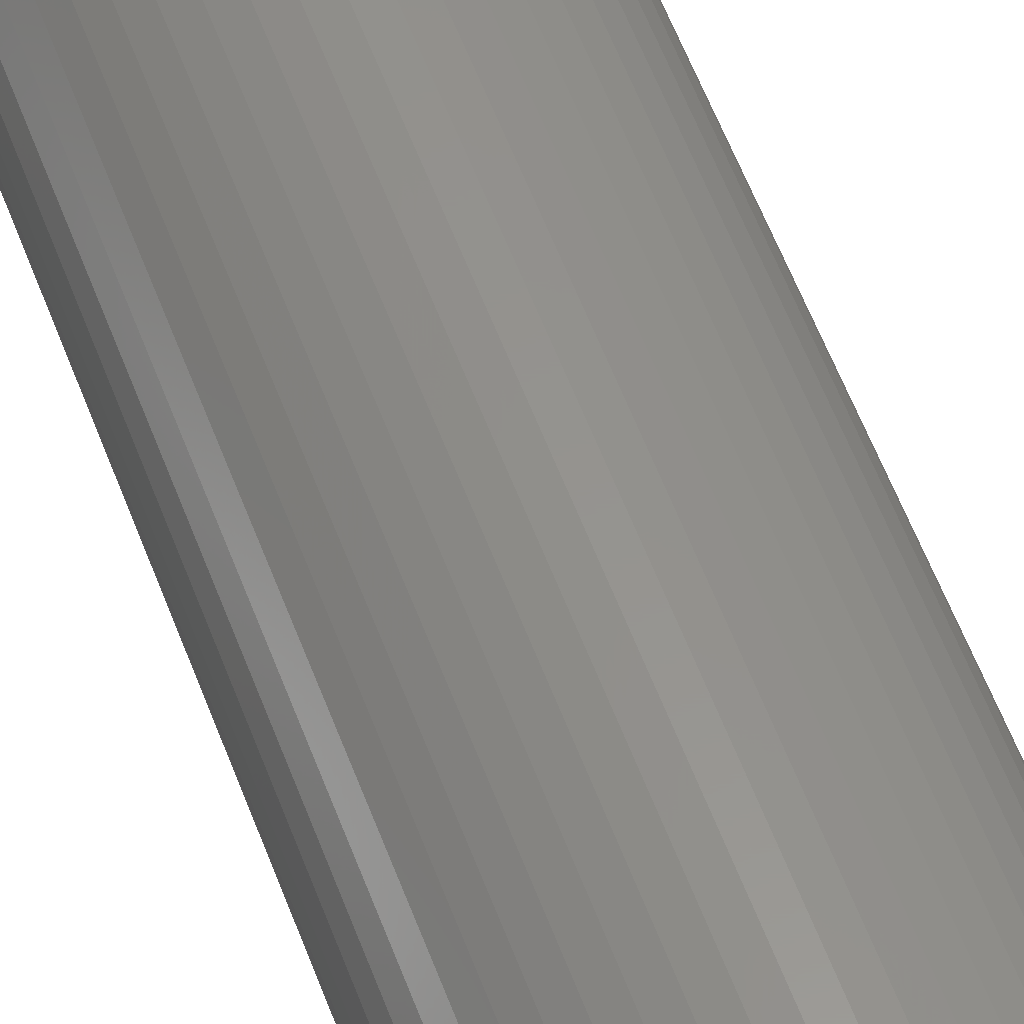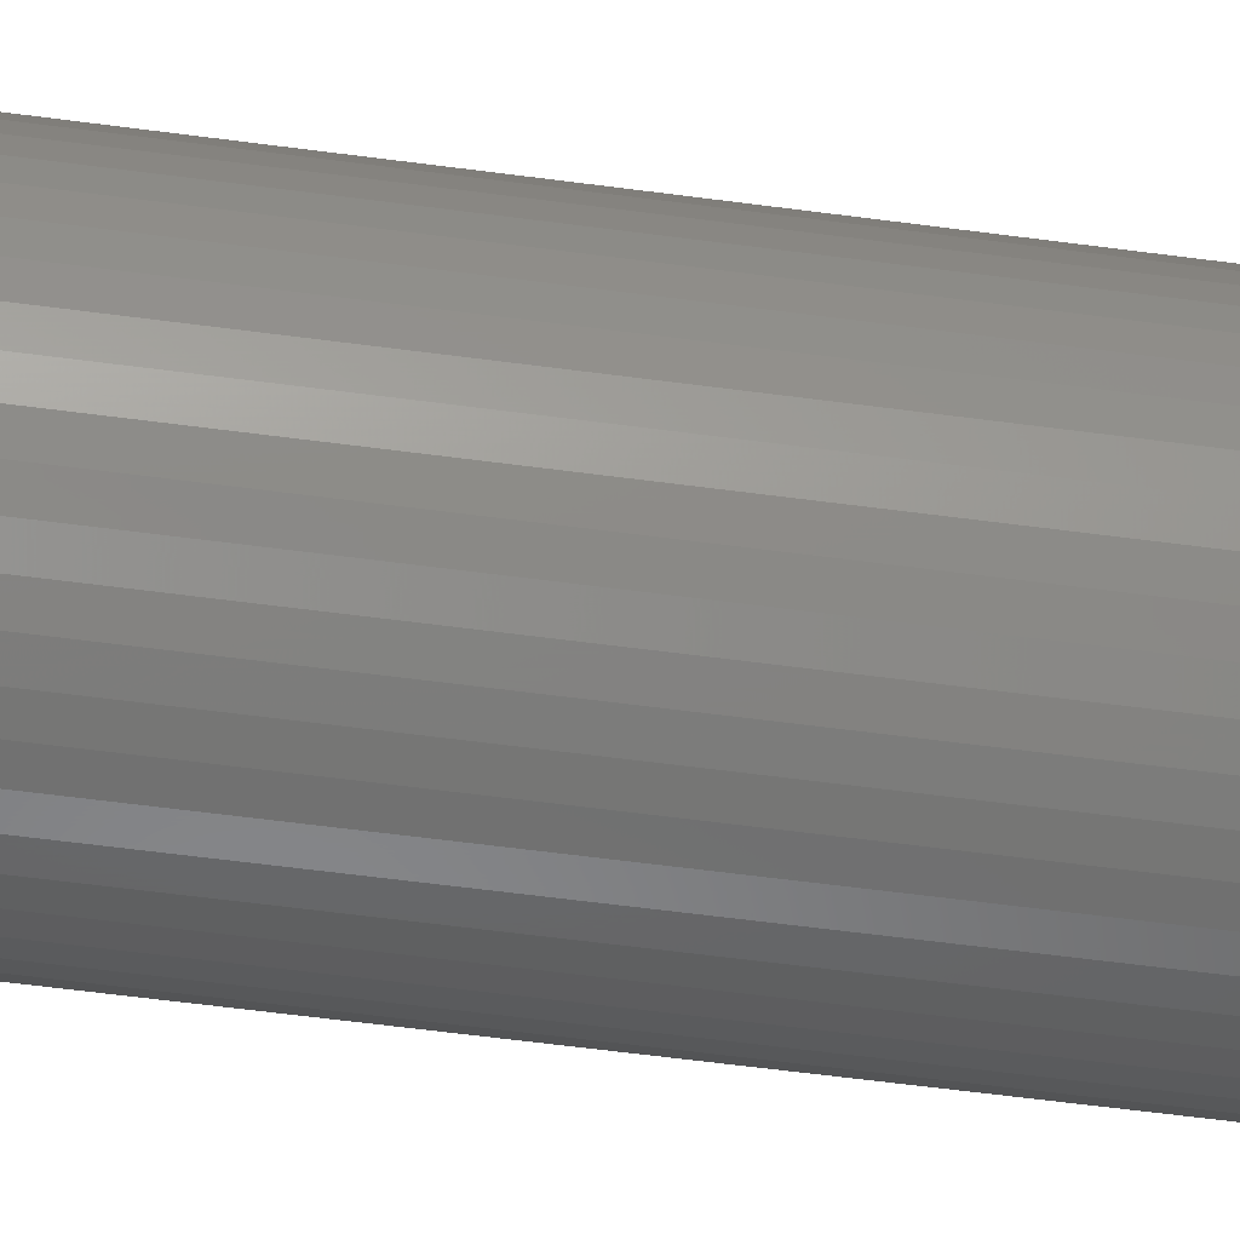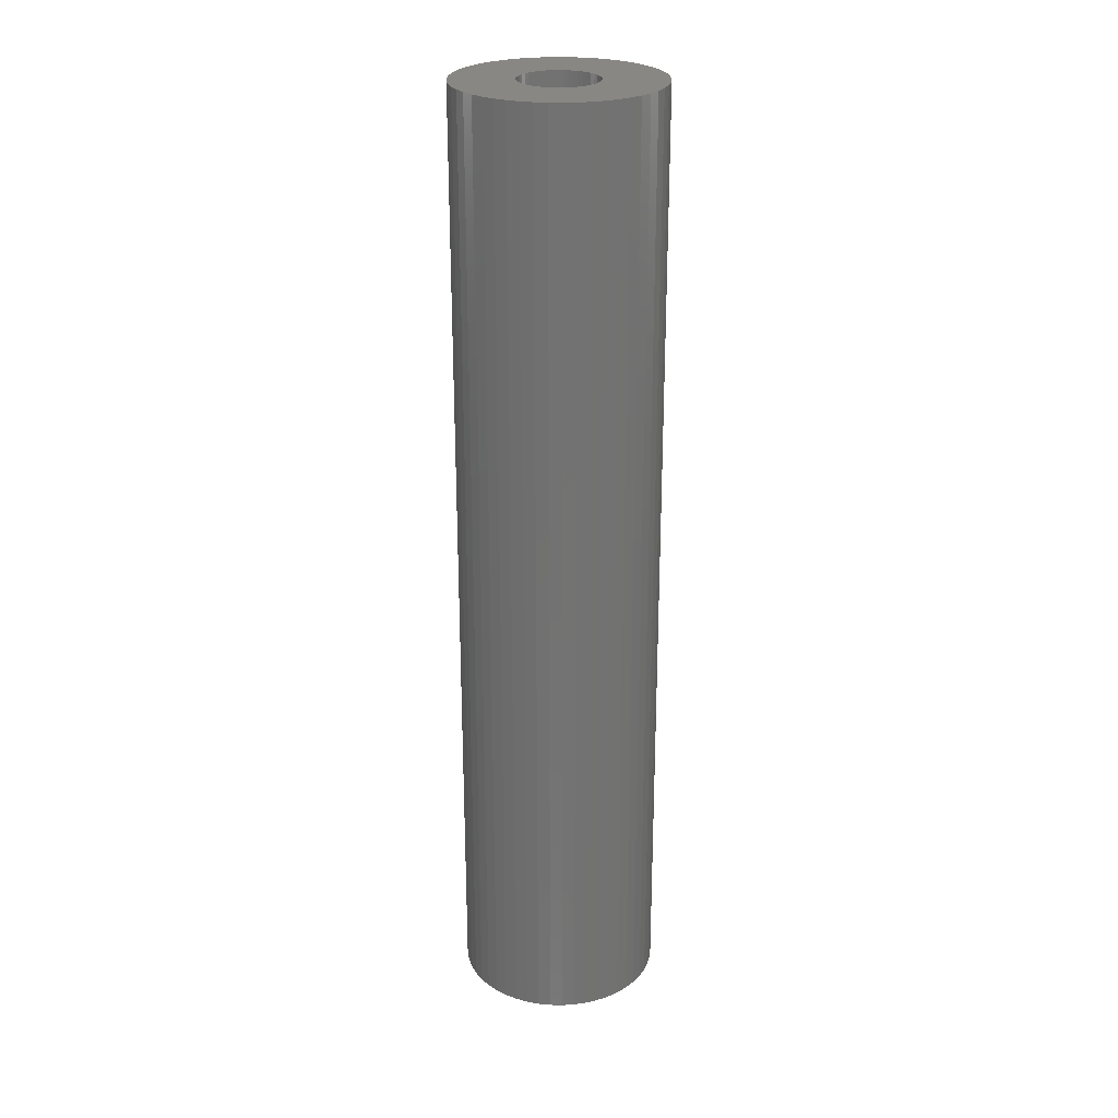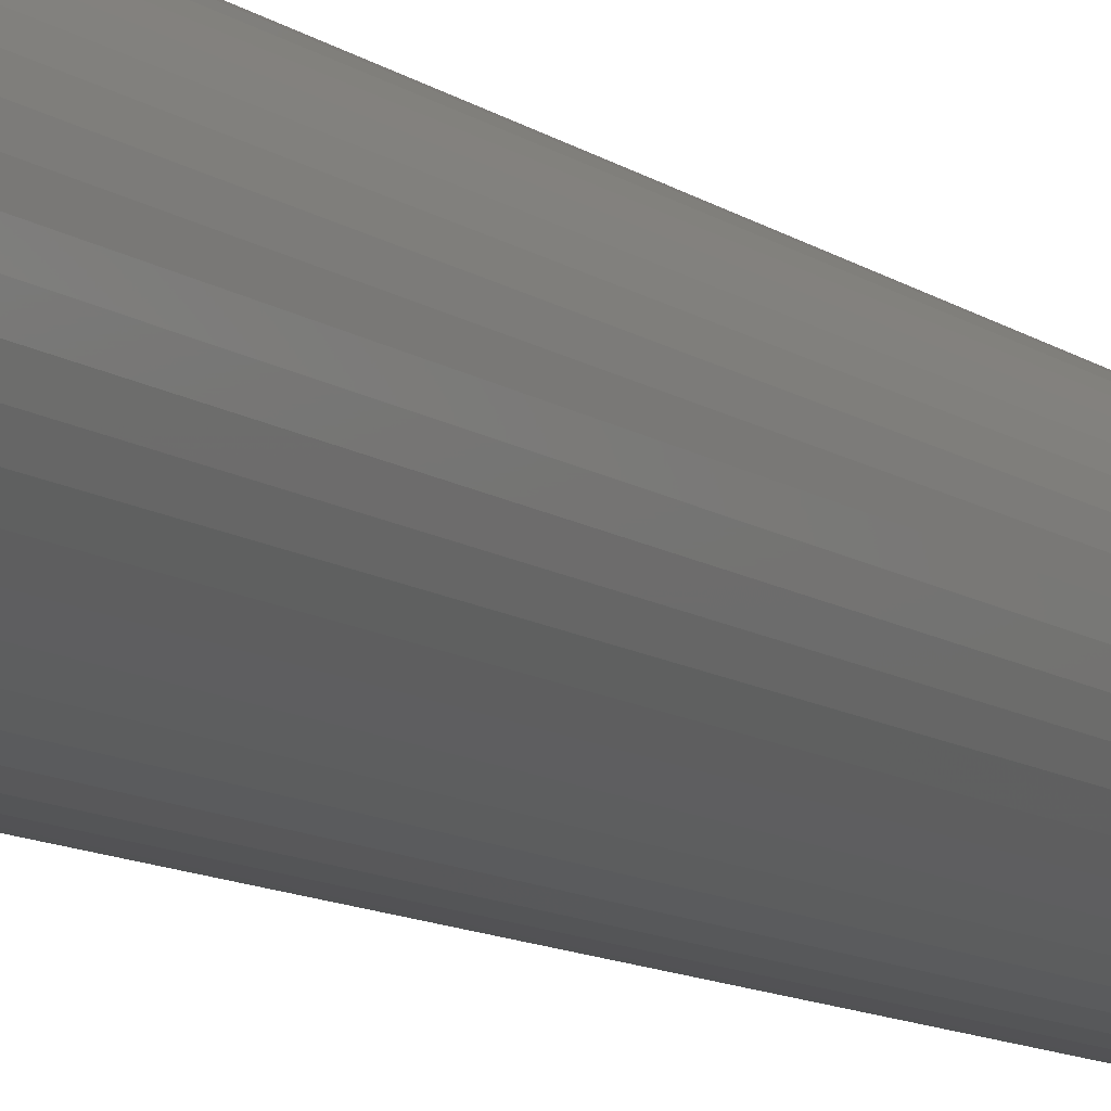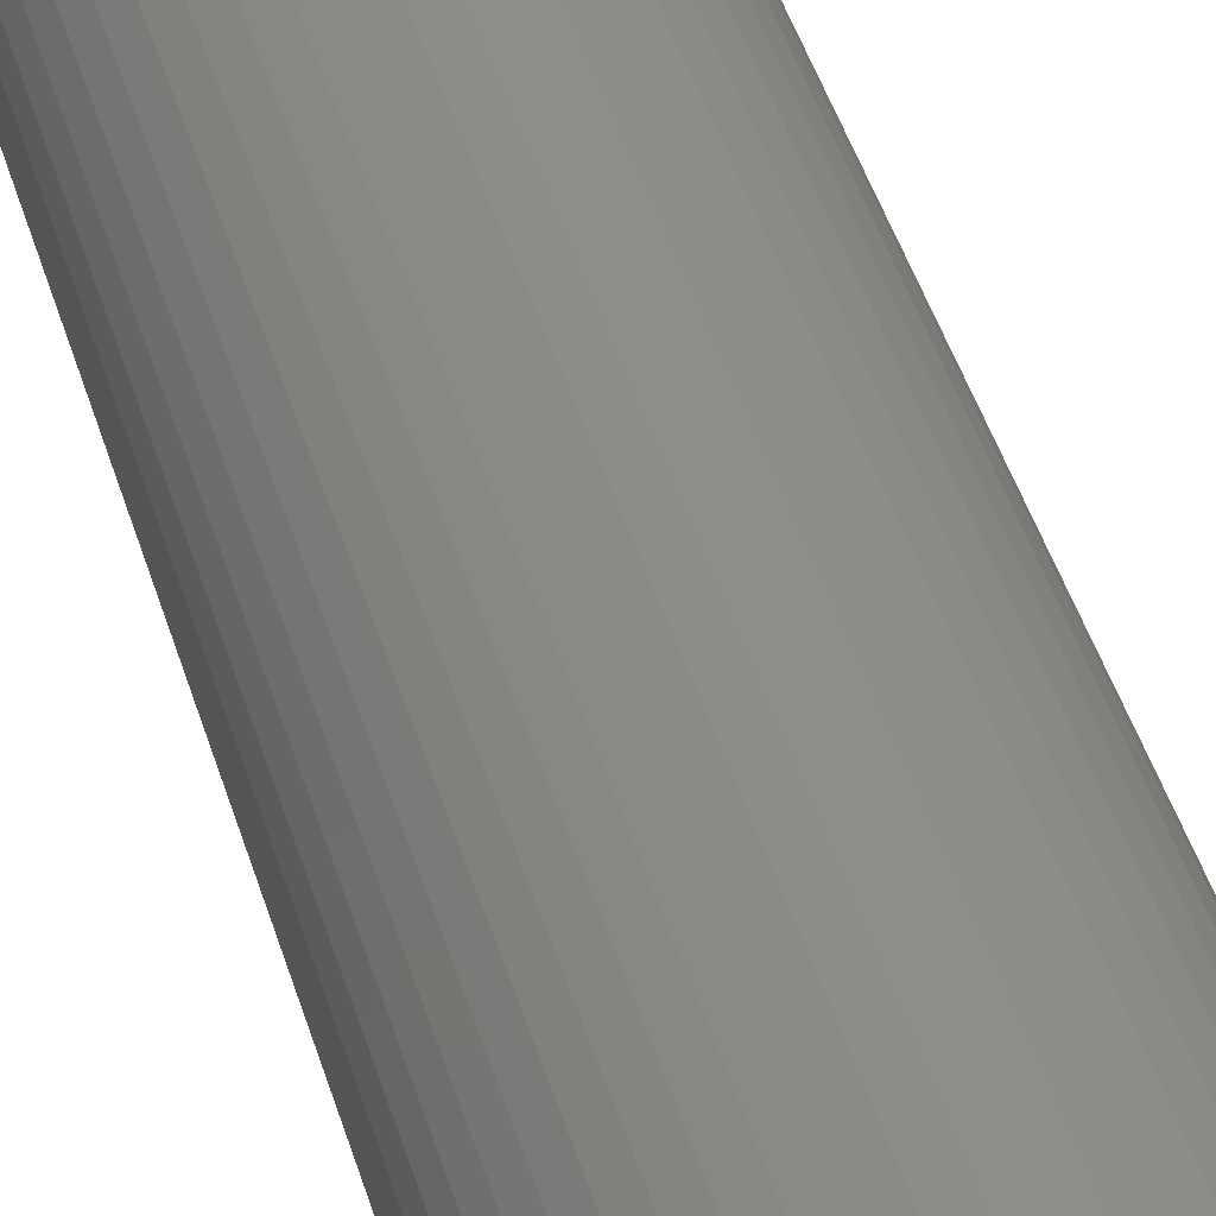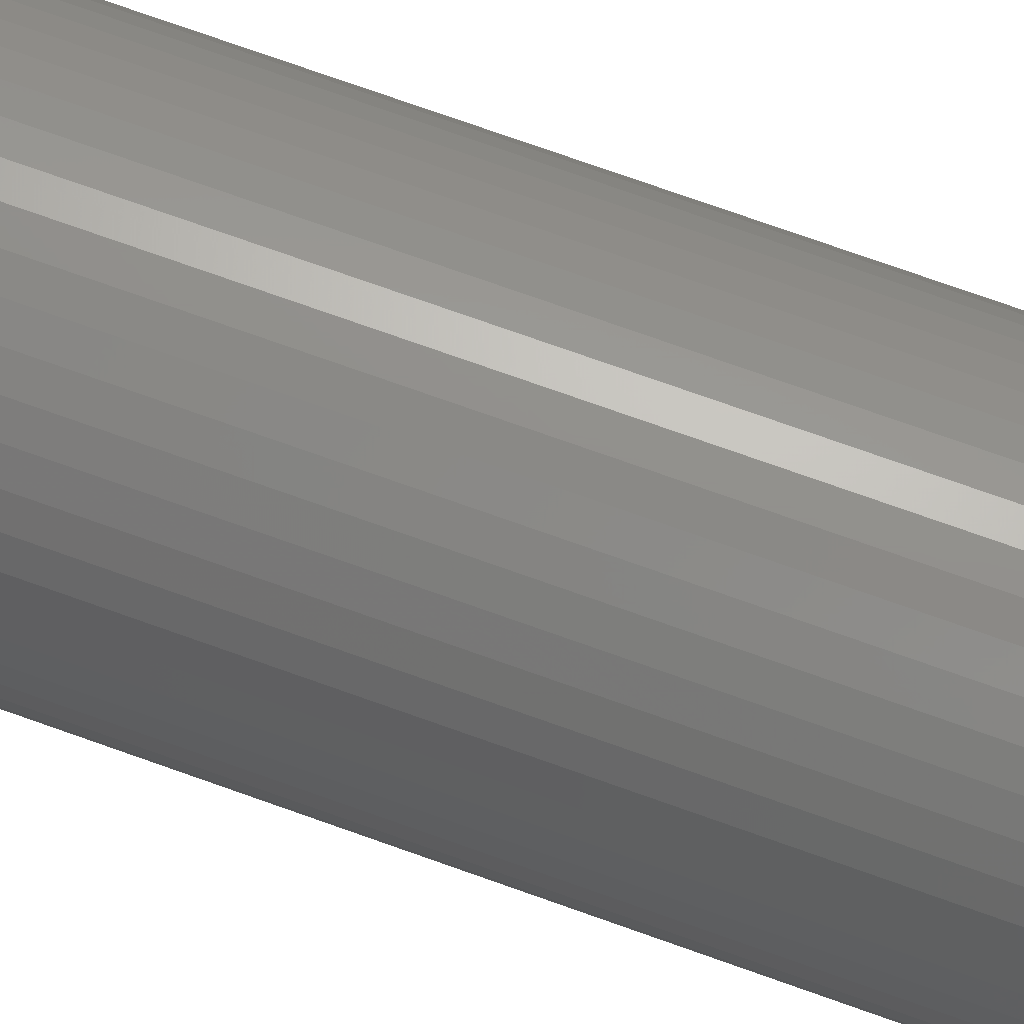
<metadata>
{"format":"stl","ext":"stl","renderer":"f3d","projection":"perspective","resolution":1024,"background":"white","views":[{"elev":56.9,"azim":-20.2,"up":"+Y"},{"elev":-54.0,"azim":-98.3,"up":"+Y"},{"elev":25.4,"azim":73.7,"up":"+Z"},{"elev":-9.3,"azim":27.6,"up":"+Y"},{"elev":40.1,"azim":-15.0,"up":"+Y"},{"elev":72.4,"azim":-70.2,"up":"+Y"}]}
</metadata>
<code>
# stl→obj: 200 verts, 400 faces
v 3.5 0 16.5
v 3.472 0.4387 -16.5
v 3.472 0.4387 16.5
v 3.5 0 -16.5
v -3.5 0 -16.5
v -3.472 0.4387 16.5
v -3.472 0.4387 -16.5
v -3.5 0 16.5
v 0.2198 3.493 -16.5
v -0.2198 3.493 16.5
v 0.2198 3.493 16.5
v -0.2198 3.493 -16.5
v -0.2198 -3.493 -16.5
v 0.2198 -3.493 16.5
v -0.2198 -3.493 16.5
v 0.2198 -3.493 -16.5
v 2.551 2.396 -16.5
v 2.231 2.697 16.5
v 2.551 2.396 16.5
v 2.231 2.697 -16.5
v -2.231 2.697 -16.5
v -2.551 2.396 16.5
v -2.231 2.697 16.5
v -2.551 2.396 -16.5
v -1.082 3.329 -16.5
v -1.49 3.167 16.5
v -1.082 3.329 16.5
v -1.49 3.167 -16.5
v 3.254 1.288 16.5
v 3.067 1.686 -16.5
v 3.067 1.686 16.5
v 3.254 1.288 -16.5
v 3.39 0.8704 -16.5
v 3.39 0.8704 16.5
v 2.832 2.057 -16.5
v 2.832 2.057 16.5
v 1.49 3.167 -16.5
v 1.082 3.329 16.5
v 1.49 3.167 16.5
v 1.082 3.329 -16.5
v 1.875 2.955 -16.5
v 1.875 2.955 16.5
v -3.254 1.288 -16.5
v -3.067 1.686 16.5
v -3.067 1.686 -16.5
v -3.254 1.288 16.5
v -2.832 2.057 -16.5
v -2.832 2.057 16.5
v -3.39 0.8704 -16.5
v -3.39 0.8704 16.5
v -0.6558 3.438 -16.5
v -0.6558 3.438 16.5
v 0.6558 -3.438 16.5
v 0.6558 -3.438 -16.5
v 0.6558 3.438 16.5
v 0.6558 3.438 -16.5
v 1.35 0 16.5
v 1.339 0.1692 16.5
v 3.472 -0.4387 16.5
v 1.308 0.3357 16.5
v 1.339 -0.1692 16.5
v 1.255 0.497 16.5
v 3.39 -0.8704 16.5
v 1.183 0.6504 16.5
v 1.308 -0.3357 16.5
v 1.092 0.7935 16.5
v 3.254 -1.288 16.5
v 0.9841 0.9241 16.5
v 1.255 -0.497 16.5
v 0.8605 1.04 16.5
v 3.067 -1.686 16.5
v 0.7234 1.14 16.5
v 1.183 -0.6504 16.5
v 2.832 -2.057 16.5
v 0.5748 1.222 16.5
v 0.4172 1.284 16.5
v 0.253 1.326 16.5
v 0.08477 1.347 16.5
v -0.08477 1.347 16.5
v -0.253 1.326 16.5
v -0.4172 1.284 16.5
v -0.5748 1.222 16.5
v -0.7234 1.14 16.5
v -1.875 2.955 16.5
v -0.8605 1.04 16.5
v -0.9841 0.9241 16.5
v -1.092 0.7935 16.5
v -1.183 0.6504 16.5
v 1.092 -0.7935 16.5
v 2.551 -2.396 16.5
v 0.9841 -0.9241 16.5
v 2.231 -2.697 16.5
v 0.8605 -1.04 16.5
v 1.875 -2.955 16.5
v 0.7234 -1.14 16.5
v 1.49 -3.167 16.5
v 0.5748 -1.222 16.5
v 1.082 -3.329 16.5
v 0.4172 -1.284 16.5
v 0.253 -1.326 16.5
v 0.08477 -1.347 16.5
v -0.08477 -1.347 16.5
v -0.253 -1.326 16.5
v -0.6558 -3.438 16.5
v -0.4172 -1.284 16.5
v -1.082 -3.329 16.5
v -0.5748 -1.222 16.5
v -1.49 -3.167 16.5
v -0.7234 -1.14 16.5
v -1.875 -2.955 16.5
v -0.8605 -1.04 16.5
v -2.231 -2.697 16.5
v -0.9841 -0.9241 16.5
v -2.551 -2.396 16.5
v -1.092 -0.7935 16.5
v -2.832 -2.057 16.5
v -1.183 -0.6504 16.5
v -3.067 -1.686 16.5
v -1.255 -0.497 16.5
v -3.254 -1.288 16.5
v -1.308 -0.3357 16.5
v -3.39 -0.8704 16.5
v -1.339 -0.1692 16.5
v -3.472 -0.4387 16.5
v -1.35 0 16.5
v -1.255 0.497 16.5
v -1.308 0.3357 16.5
v -1.339 0.1692 16.5
v -1.875 2.955 -16.5
v 3.472 -0.4387 -16.5
v 2.832 -2.057 -16.5
v 2.551 -2.396 -16.5
v 3.39 -0.8704 -16.5
v 3.254 -1.288 -16.5
v 1.35 0 -16.5
v 1.339 -0.1692 -16.5
v 1.308 -0.3357 -16.5
v 1.339 0.1692 -16.5
v 1.255 -0.497 -16.5
v 3.067 -1.686 -16.5
v 1.183 -0.6504 -16.5
v 1.308 0.3357 -16.5
v 1.092 -0.7935 -16.5
v 0.9841 -0.9241 -16.5
v 2.231 -2.697 -16.5
v 1.255 0.497 -16.5
v 0.8605 -1.04 -16.5
v 1.875 -2.955 -16.5
v 0.7234 -1.14 -16.5
v 1.49 -3.167 -16.5
v 1.183 0.6504 -16.5
v 0.5748 -1.222 -16.5
v 1.082 -3.329 -16.5
v 0.4172 -1.284 -16.5
v 0.253 -1.326 -16.5
v 0.08477 -1.347 -16.5
v -0.08477 -1.347 -16.5
v -0.253 -1.326 -16.5
v -0.6558 -3.438 -16.5
v -0.4172 -1.284 -16.5
v -1.082 -3.329 -16.5
v -0.5748 -1.222 -16.5
v -1.49 -3.167 -16.5
v -0.7234 -1.14 -16.5
v -1.875 -2.955 -16.5
v -0.8605 -1.04 -16.5
v -2.231 -2.697 -16.5
v -0.9841 -0.9241 -16.5
v -2.551 -2.396 -16.5
v -1.092 -0.7935 -16.5
v -2.832 -2.057 -16.5
v -1.183 -0.6504 -16.5
v 1.092 0.7935 -16.5
v 0.9841 0.9241 -16.5
v 0.8605 1.04 -16.5
v 0.7234 1.14 -16.5
v 0.5748 1.222 -16.5
v 0.4172 1.284 -16.5
v 0.253 1.326 -16.5
v 0.08477 1.347 -16.5
v -0.08477 1.347 -16.5
v -0.253 1.326 -16.5
v -0.4172 1.284 -16.5
v -0.5748 1.222 -16.5
v -0.7234 1.14 -16.5
v -0.8605 1.04 -16.5
v -0.9841 0.9241 -16.5
v -1.092 0.7935 -16.5
v -1.183 0.6504 -16.5
v -1.255 0.497 -16.5
v -1.308 0.3357 -16.5
v -1.339 0.1692 -16.5
v -1.35 0 -16.5
v -3.067 -1.686 -16.5
v -1.255 -0.497 -16.5
v -3.254 -1.288 -16.5
v -1.308 -0.3357 -16.5
v -3.39 -0.8704 -16.5
v -1.339 -0.1692 -16.5
v -3.472 -0.4387 -16.5
f 1 2 3
f 2 1 4
f 5 6 7
f 6 5 8
f 9 10 11
f 10 9 12
f 13 14 15
f 14 13 16
f 17 18 19
f 18 17 20
f 21 22 23
f 22 21 24
f 25 26 27
f 26 25 28
f 29 30 31
f 30 29 32
f 3 33 34
f 33 3 2
f 31 35 36
f 35 31 30
f 37 38 39
f 38 37 40
f 41 39 42
f 39 41 37
f 43 44 45
f 44 43 46
f 47 22 24
f 22 47 48
f 49 46 43
f 46 49 50
f 51 27 52
f 27 51 25
f 16 53 14
f 53 16 54
f 34 32 29
f 32 34 33
f 36 17 19
f 17 36 35
f 40 55 38
f 55 40 56
f 56 11 55
f 11 56 9
f 20 42 18
f 42 20 41
f 45 48 47
f 48 45 44
f 7 50 49
f 50 7 6
f 57 1 3
f 58 3 34
f 1 57 59
f 60 34 29
f 61 59 57
f 62 29 31
f 59 61 63
f 64 31 36
f 65 63 61
f 66 36 19
f 63 65 67
f 68 19 18
f 69 67 65
f 70 18 42
f 67 69 71
f 72 42 39
f 73 71 69
f 71 73 74
f 3 58 57
f 34 60 58
f 29 62 60
f 31 64 62
f 36 66 64
f 75 39 38
f 19 68 66
f 18 70 68
f 42 72 70
f 76 38 55
f 39 75 72
f 38 76 75
f 55 77 76
f 11 77 55
f 11 78 77
f 11 79 78
f 10 79 11
f 10 80 79
f 52 80 10
f 80 52 81
f 27 81 52
f 81 27 82
f 26 82 27
f 82 26 83
f 84 83 26
f 83 84 85
f 23 85 84
f 85 23 86
f 22 86 23
f 86 22 87
f 87 48 88
f 48 87 22
f 89 74 73
f 74 89 90
f 91 90 89
f 90 91 92
f 93 92 91
f 92 93 94
f 95 94 93
f 94 95 96
f 97 96 95
f 96 97 98
f 99 98 97
f 98 99 53
f 100 53 99
f 100 14 53
f 101 14 100
f 102 14 101
f 102 15 14
f 103 15 102
f 104 103 105
f 106 105 107
f 103 104 15
f 108 107 109
f 110 109 111
f 112 111 113
f 105 106 104
f 114 113 115
f 116 115 117
f 118 117 119
f 120 119 121
f 122 121 123
f 107 108 106
f 124 123 125
f 44 88 48
f 88 44 126
f 109 110 108
f 46 126 44
f 111 112 110
f 126 46 127
f 113 114 112
f 50 127 46
f 115 116 114
f 127 50 128
f 117 118 116
f 6 128 50
f 119 120 118
f 128 6 125
f 121 122 120
f 8 125 6
f 123 124 122
f 125 8 124
f 28 84 26
f 84 28 129
f 129 23 84
f 23 129 21
f 12 52 10
f 52 12 51
f 59 4 1
f 4 59 130
f 90 131 74
f 131 90 132
f 67 133 63
f 133 67 134
f 63 130 59
f 130 63 133
f 135 4 130
f 136 130 133
f 4 135 2
f 137 133 134
f 138 2 135
f 139 134 140
f 2 138 33
f 141 140 131
f 142 33 138
f 143 131 132
f 33 142 32
f 144 132 145
f 146 32 142
f 147 145 148
f 32 146 30
f 149 148 150
f 151 30 146
f 30 151 35
f 130 136 135
f 133 137 136
f 134 139 137
f 140 141 139
f 131 143 141
f 152 150 153
f 132 144 143
f 145 147 144
f 148 149 147
f 154 153 54
f 150 152 149
f 153 154 152
f 54 155 154
f 16 155 54
f 16 156 155
f 16 157 156
f 13 157 16
f 13 158 157
f 159 158 13
f 158 159 160
f 161 160 159
f 160 161 162
f 163 162 161
f 162 163 164
f 165 164 163
f 164 165 166
f 167 166 165
f 166 167 168
f 169 168 167
f 168 169 170
f 170 171 172
f 171 170 169
f 173 35 151
f 35 173 17
f 174 17 173
f 17 174 20
f 175 20 174
f 20 175 41
f 176 41 175
f 41 176 37
f 177 37 176
f 37 177 40
f 178 40 177
f 40 178 56
f 179 56 178
f 179 9 56
f 180 9 179
f 181 9 180
f 181 12 9
f 182 12 181
f 51 182 183
f 25 183 184
f 182 51 12
f 28 184 185
f 129 185 186
f 21 186 187
f 183 25 51
f 24 187 188
f 47 188 189
f 45 189 190
f 43 190 191
f 49 191 192
f 184 28 25
f 7 192 193
f 194 172 171
f 172 194 195
f 185 129 28
f 196 195 194
f 186 21 129
f 195 196 197
f 187 24 21
f 198 197 196
f 188 47 24
f 197 198 199
f 189 45 47
f 200 199 198
f 190 43 45
f 199 200 193
f 191 49 43
f 5 193 200
f 192 7 49
f 193 5 7
f 150 94 96
f 94 150 148
f 145 90 92
f 90 145 132
f 74 140 71
f 140 74 131
f 196 122 198
f 122 196 120
f 153 96 98
f 96 153 150
f 54 98 53
f 98 54 153
f 71 134 67
f 134 71 140
f 159 15 104
f 15 159 13
f 163 106 108
f 106 163 161
f 161 104 106
f 104 161 159
f 169 116 171
f 116 169 114
f 169 112 114
f 112 169 167
f 194 120 196
f 120 194 118
f 198 124 200
f 124 198 122
f 200 8 5
f 8 200 124
f 148 92 94
f 92 148 145
f 171 118 194
f 118 171 116
f 165 108 110
f 108 165 163
f 167 110 112
f 110 167 165
f 135 58 138
f 58 135 57
f 125 192 128
f 192 125 193
f 181 78 79
f 78 181 180
f 175 68 70
f 68 175 174
f 187 85 86
f 85 187 186
f 184 81 82
f 81 184 183
f 146 64 151
f 64 146 62
f 138 60 142
f 60 138 58
f 151 66 173
f 66 151 64
f 178 75 76
f 75 178 177
f 176 70 72
f 70 176 175
f 126 189 88
f 189 126 190
f 88 188 87
f 188 88 189
f 128 191 127
f 191 128 192
f 186 83 85
f 83 186 185
f 182 79 80
f 79 182 181
f 158 105 103
f 105 158 160
f 117 195 119
f 195 117 172
f 155 101 100
f 101 155 156
f 142 62 146
f 62 142 60
f 173 68 174
f 68 173 66
f 179 76 77
f 76 179 178
f 180 77 78
f 77 180 179
f 177 72 75
f 72 177 176
f 87 187 86
f 187 87 188
f 127 190 126
f 190 127 191
f 185 82 83
f 82 185 184
f 183 80 81
f 80 183 182
f 137 61 136
f 61 137 65
f 136 57 135
f 57 136 61
f 147 95 93
f 95 147 149
f 115 172 117
f 172 115 170
f 123 193 125
f 193 123 199
f 149 97 95
f 97 149 152
f 152 99 97
f 99 152 154
f 139 65 137
f 65 139 69
f 143 73 141
f 73 143 89
f 144 93 91
f 93 144 147
f 141 69 139
f 69 141 73
f 156 102 101
f 102 156 157
f 160 107 105
f 107 160 162
f 113 170 115
f 170 113 168
f 157 103 102
f 103 157 158
f 164 111 109
f 111 164 166
f 166 113 111
f 113 166 168
f 119 197 121
f 197 119 195
f 121 199 123
f 199 121 197
f 154 100 99
f 100 154 155
f 144 89 143
f 89 144 91
f 162 109 107
f 109 162 164

</code>
